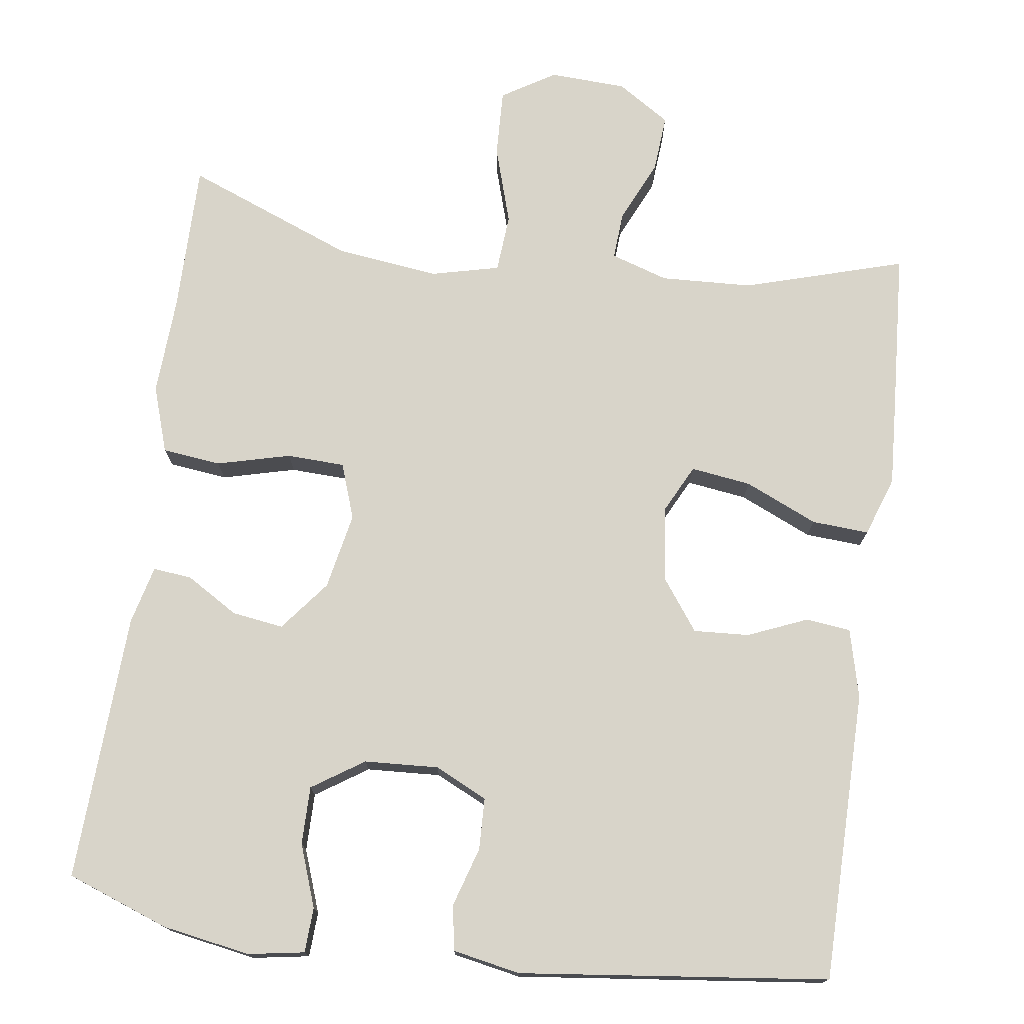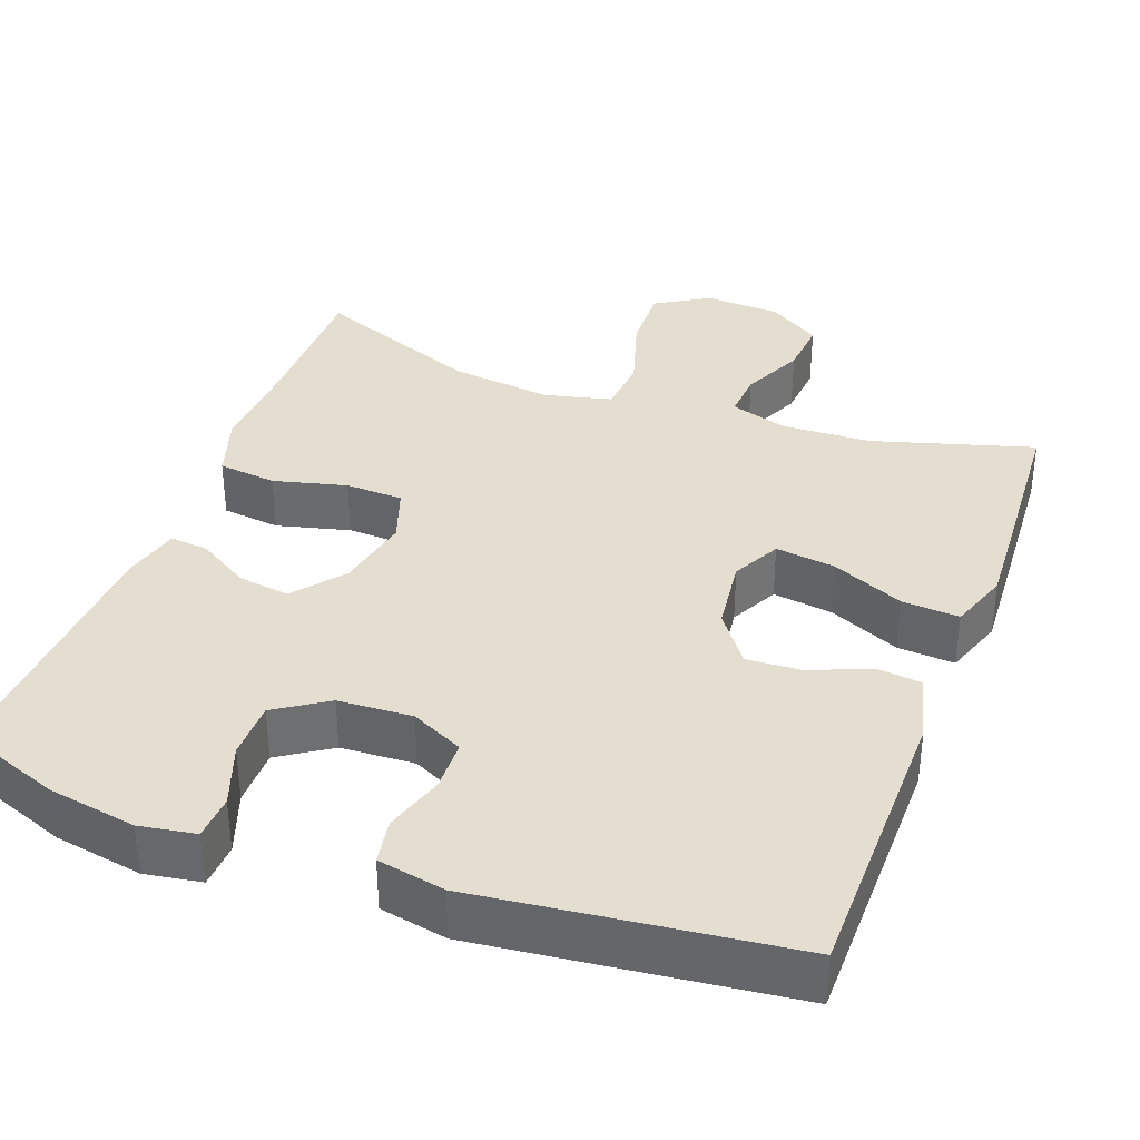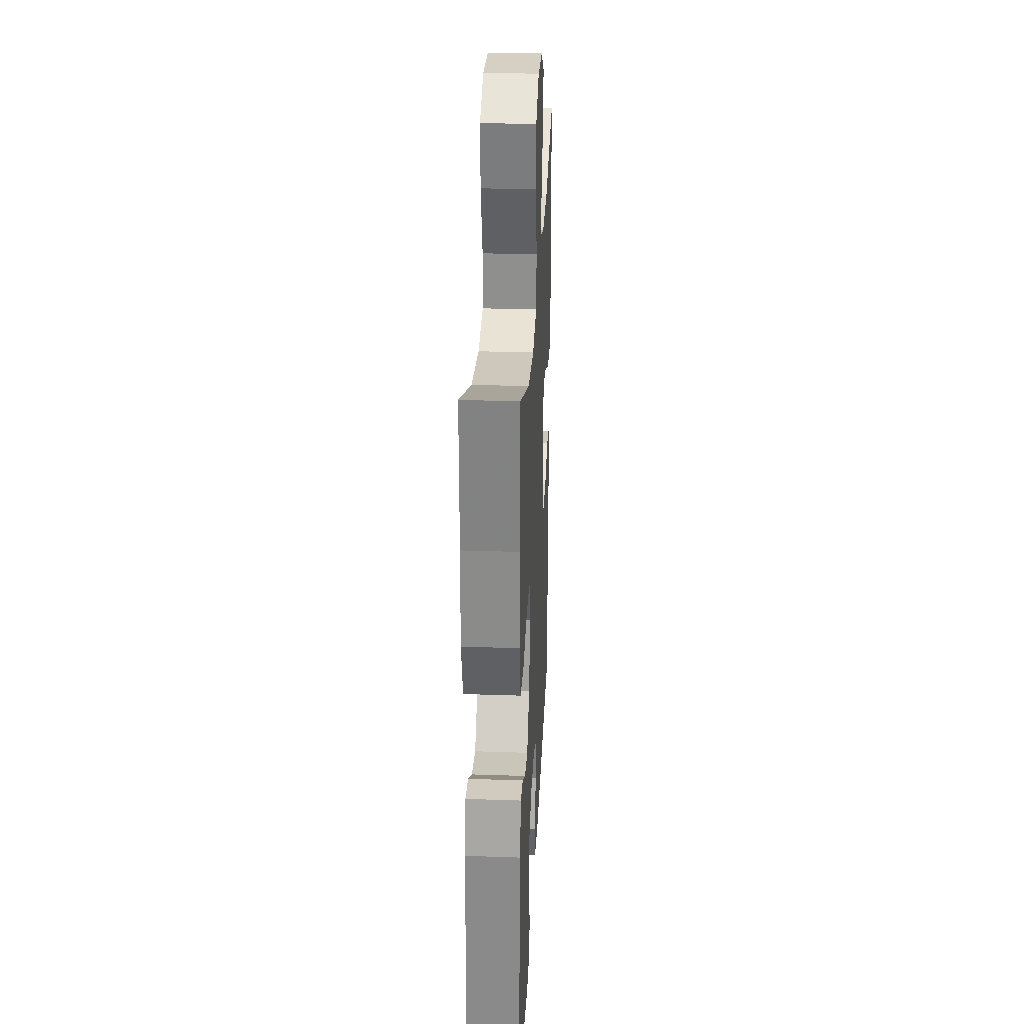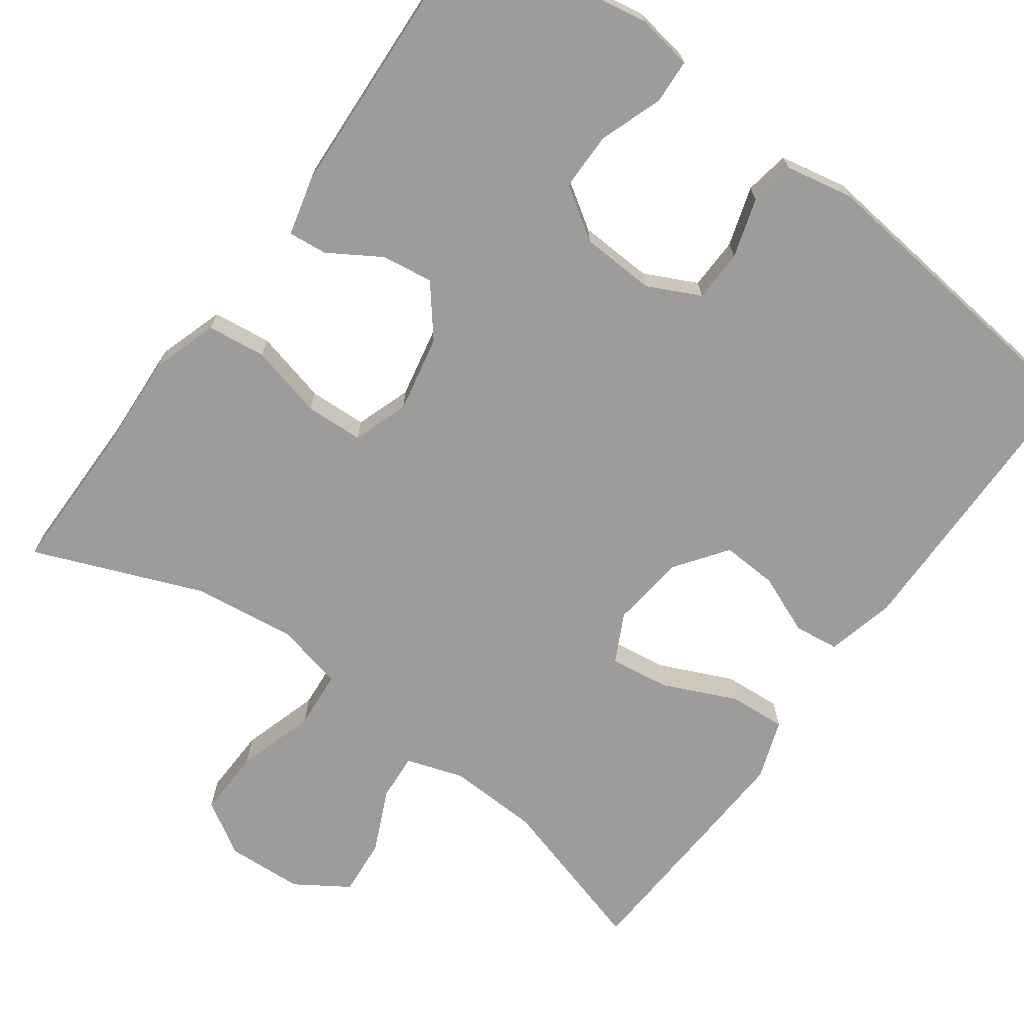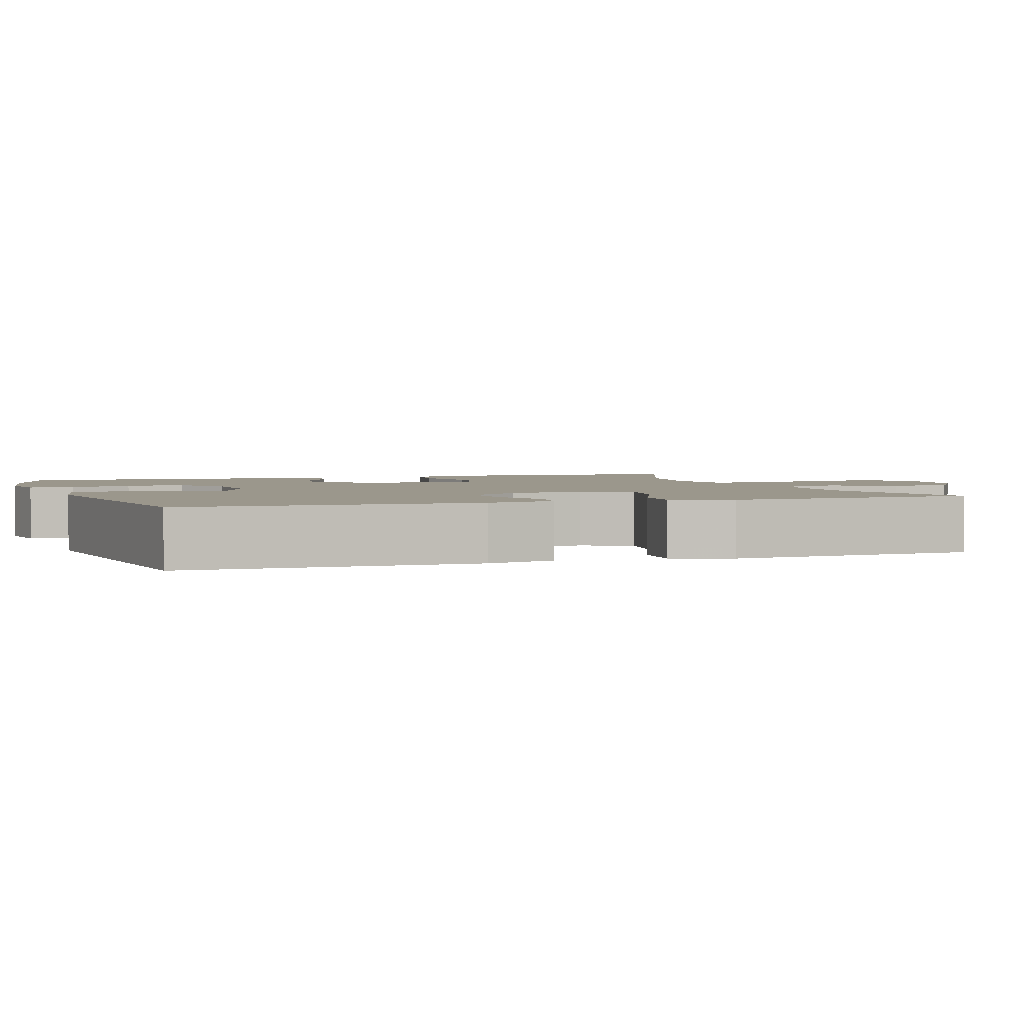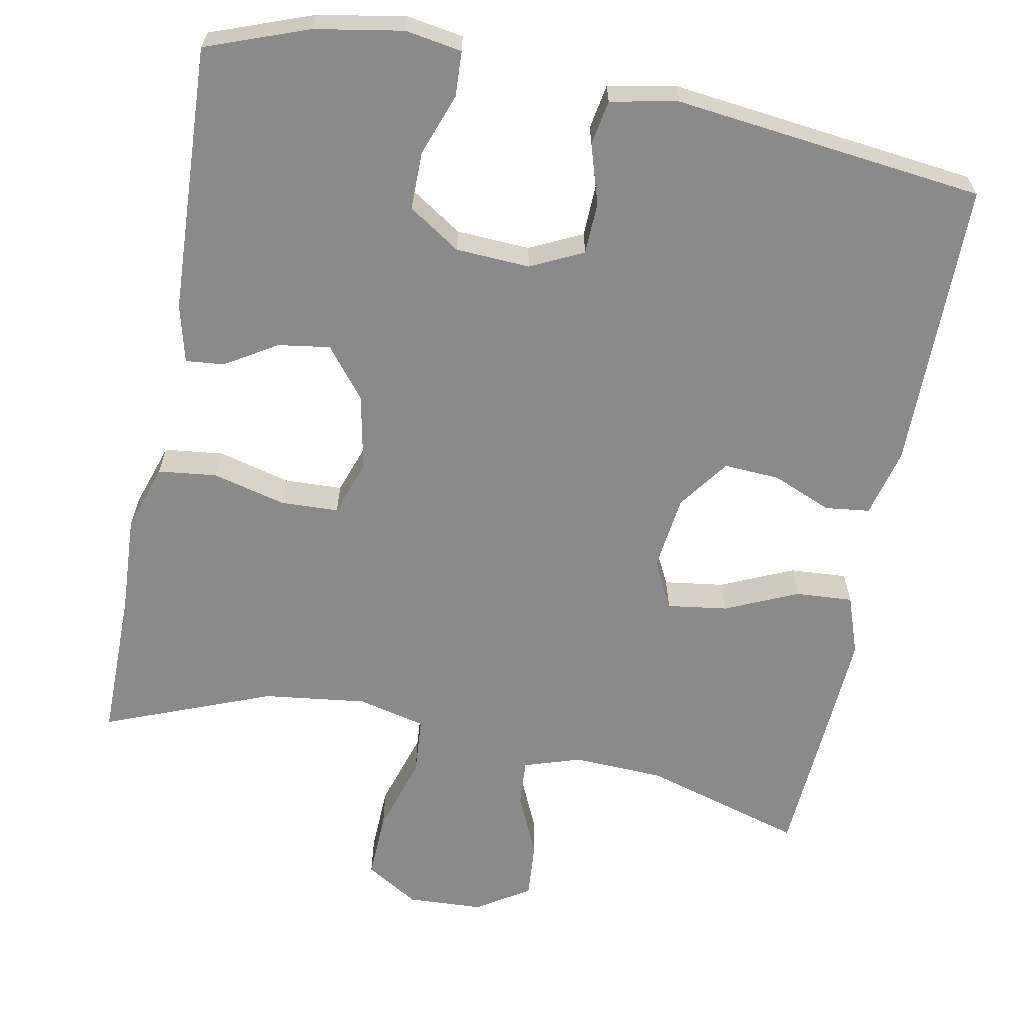
<metadata>
{"format":"obj","ext":"obj","renderer":"f3d","projection":"perspective","resolution":1024,"background":"white","views":[{"elev":75.0,"azim":-172.3,"up":"+Y"},{"elev":35.9,"azim":-159.7,"up":"+Y"},{"elev":29.0,"azim":92.9,"up":"+Z"},{"elev":-70.3,"azim":144.1,"up":"+Y"},{"elev":2.6,"azim":-109.1,"up":"+Y"},{"elev":-63.5,"azim":169.0,"up":"+Y"}]}
</metadata>
<code>
v -0.5 0.07 0.5
v -0.292 0.07 0.439
v -0.174 0.07 0.434
v -0.1 0.07 0.458
v -0.104 0.07 0.519
v -0.141 0.07 0.6
v -0.147 0.07 0.674
v -0.079 0.07 0.718
v 0.02 0.07 0.723
v 0.089 0.07 0.681
v 0.086 0.07 0.594
v 0.055 0.07 0.493
v 0.061 0.07 0.418
v 0.149 0.07 0.397
v 0.283 0.07 0.414
v 0.5 0.07 0.5
v 0.5 0.07 0.305
v 0.507 0.07 0.177
v 0.479 0.07 0.091
v 0.403 0.07 0.082
v 0.308 0.07 0.106
v 0.233 0.07 0.103
v 0.208 0.07 0.031
v 0.228 0.07 -0.068
v 0.28 0.07 -0.133
v 0.347 0.07 -0.123
v 0.414 0.07 -0.082
v 0.464 0.07 -0.077
v 0.483 0.07 -0.152
v 0.5 0.07 -0.5
v 0.368 0.07 -0.549
v 0.254 0.07 -0.569
v 0.181 0.07 -0.557
v 0.178 0.07 -0.499
v 0.207 0.07 -0.418
v 0.207 0.07 -0.343
v 0.14 0.07 -0.299
v 0.044 0.07 -0.294
v -0.024 0.07 -0.327
v -0.026 0.07 -0.394
v -0.002 0.07 -0.471
v -0.012 0.07 -0.529
v -0.099 0.07 -0.546
v -0.5 0.07 -0.5
v -0.503 0.07 -0.124
v -0.481 0.07 -0.035
v -0.423 0.07 -0.028
v -0.346 0.07 -0.06
v -0.274 0.07 -0.064
v -0.226 0.07 0.002
v -0.214 0.07 0.099
v -0.246 0.07 0.162
v -0.324 0.07 0.151
v -0.418 0.07 0.109
v -0.492 0.07 0.104
v -0.519 0.07 0.181
v -0.512 0.07 0.305
v -0.5 0 0.5
v -0.292 0 0.439
v -0.174 0 0.434
v -0.1 0 0.458
v -0.104 0 0.519
v -0.141 0 0.6
v -0.147 0 0.674
v -0.079 0 0.718
v 0.02 0 0.723
v 0.089 0 0.681
v 0.086 0 0.594
v 0.055 0 0.493
v 0.061 0 0.418
v 0.149 0 0.397
v 0.283 0 0.414
v 0.5 0 0.5
v 0.5 0 0.305
v 0.507 0 0.177
v 0.479 0 0.091
v 0.403 0 0.082
v 0.308 0 0.106
v 0.233 0 0.103
v 0.208 0 0.031
v 0.228 0 -0.068
v 0.28 0 -0.133
v 0.347 0 -0.123
v 0.414 0 -0.082
v 0.464 0 -0.077
v 0.483 0 -0.152
v 0.5 0 -0.5
v 0.368 0 -0.549
v 0.254 0 -0.569
v 0.181 0 -0.557
v 0.178 0 -0.499
v 0.207 0 -0.418
v 0.207 0 -0.343
v 0.14 0 -0.299
v 0.044 0 -0.294
v -0.024 0 -0.327
v -0.026 0 -0.394
v -0.002 0 -0.471
v -0.012 0 -0.529
v -0.099 0 -0.546
v -0.5 0 -0.5
v -0.503 0 -0.124
v -0.481 0 -0.035
v -0.423 0 -0.028
v -0.346 0 -0.06
v -0.274 0 -0.064
v -0.226 0 0.002
v -0.214 0 0.099
v -0.246 0 0.162
v -0.324 0 0.151
v -0.418 0 0.109
v -0.492 0 0.104
v -0.519 0 0.181
v -0.512 0 0.305
f 57 1 2
f 56 57 2
f 55 56 2
f 54 55 2
f 53 54 2
f 52 53 2 3
f 51 52 3 4
f 50 51 4
f 46 47 48
f 45 46 48
f 44 45 48
f 43 44 48
f 42 43 48
f 41 42 48
f 40 41 48
f 39 40 48 49
f 38 39 49 50
f 33 34 35
f 32 33 35
f 31 32 35
f 30 31 35
f 29 30 35
f 28 29 35
f 27 28 35
f 26 27 35
f 25 26 35 36
f 24 25 36 37
f 19 20 21
f 18 19 21
f 17 18 21
f 17 21 22
f 16 17 22
f 15 16 22
f 14 15 22 23
f 10 11 12
f 9 10 12
f 8 9 12
f 7 8 12
f 6 7 12
f 5 6 12
f 4 5 12 13
f 50 4 13
f 38 50 13
f 37 38 13
f 24 37 13
f 23 24 13
f 13 14 23
f 59 58 114
f 59 114 113
f 59 113 112
f 59 112 111
f 59 111 110
f 60 59 110 109
f 61 60 109 108
f 61 108 107
f 105 104 103
f 105 103 102
f 105 102 101
f 105 101 100
f 105 100 99
f 105 99 98
f 105 98 97
f 106 105 97 96
f 107 106 96 95
f 92 91 90
f 92 90 89
f 92 89 88
f 92 88 87
f 92 87 86
f 92 86 85
f 92 85 84
f 92 84 83
f 93 92 83 82
f 94 93 82 81
f 78 77 76
f 78 76 75
f 78 75 74
f 79 78 74
f 79 74 73
f 79 73 72
f 80 79 72 71
f 69 68 67
f 69 67 66
f 69 66 65
f 69 65 64
f 69 64 63
f 69 63 62
f 70 69 62 61
f 70 61 107
f 70 107 95
f 70 95 94
f 70 94 81
f 70 81 80
f 80 71 70
f 1 58 59 2
f 2 59 60 3
f 3 60 61 4
f 4 61 62 5
f 5 62 63 6
f 6 63 64 7
f 7 64 65 8
f 8 65 66 9
f 9 66 67 10
f 10 67 68 11
f 11 68 69 12
f 12 69 70 13
f 13 70 71 14
f 14 71 72 15
f 15 72 73 16
f 16 73 74 17
f 17 74 75 18
f 18 75 76 19
f 19 76 77 20
f 20 77 78 21
f 21 78 79 22
f 22 79 80 23
f 23 80 81 24
f 24 81 82 25
f 25 82 83 26
f 26 83 84 27
f 27 84 85 28
f 28 85 86 29
f 29 86 87 30
f 30 87 88 31
f 31 88 89 32
f 32 89 90 33
f 33 90 91 34
f 34 91 92 35
f 35 92 93 36
f 36 93 94 37
f 37 94 95 38
f 38 95 96 39
f 39 96 97 40
f 40 97 98 41
f 41 98 99 42
f 42 99 100 43
f 43 100 101 44
f 44 101 102 45
f 45 102 103 46
f 46 103 104 47
f 47 104 105 48
f 48 105 106 49
f 49 106 107 50
f 50 107 108 51
f 51 108 109 52
f 52 109 110 53
f 53 110 111 54
f 54 111 112 55
f 55 112 113 56
f 56 113 114 57
f 57 114 58 1

</code>
